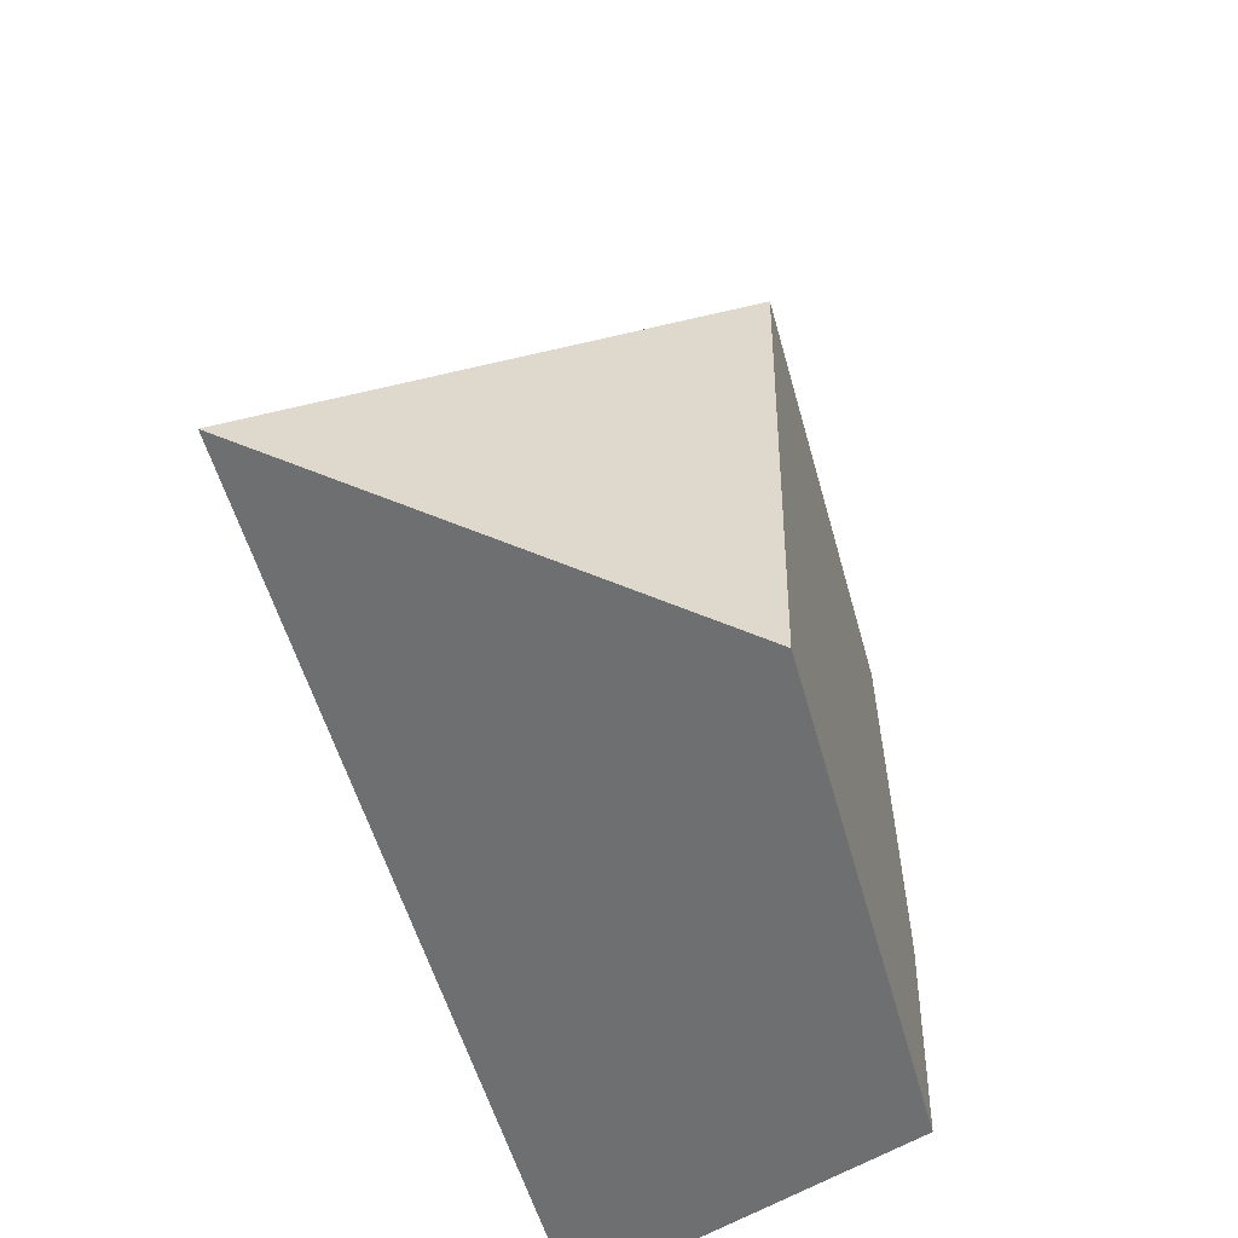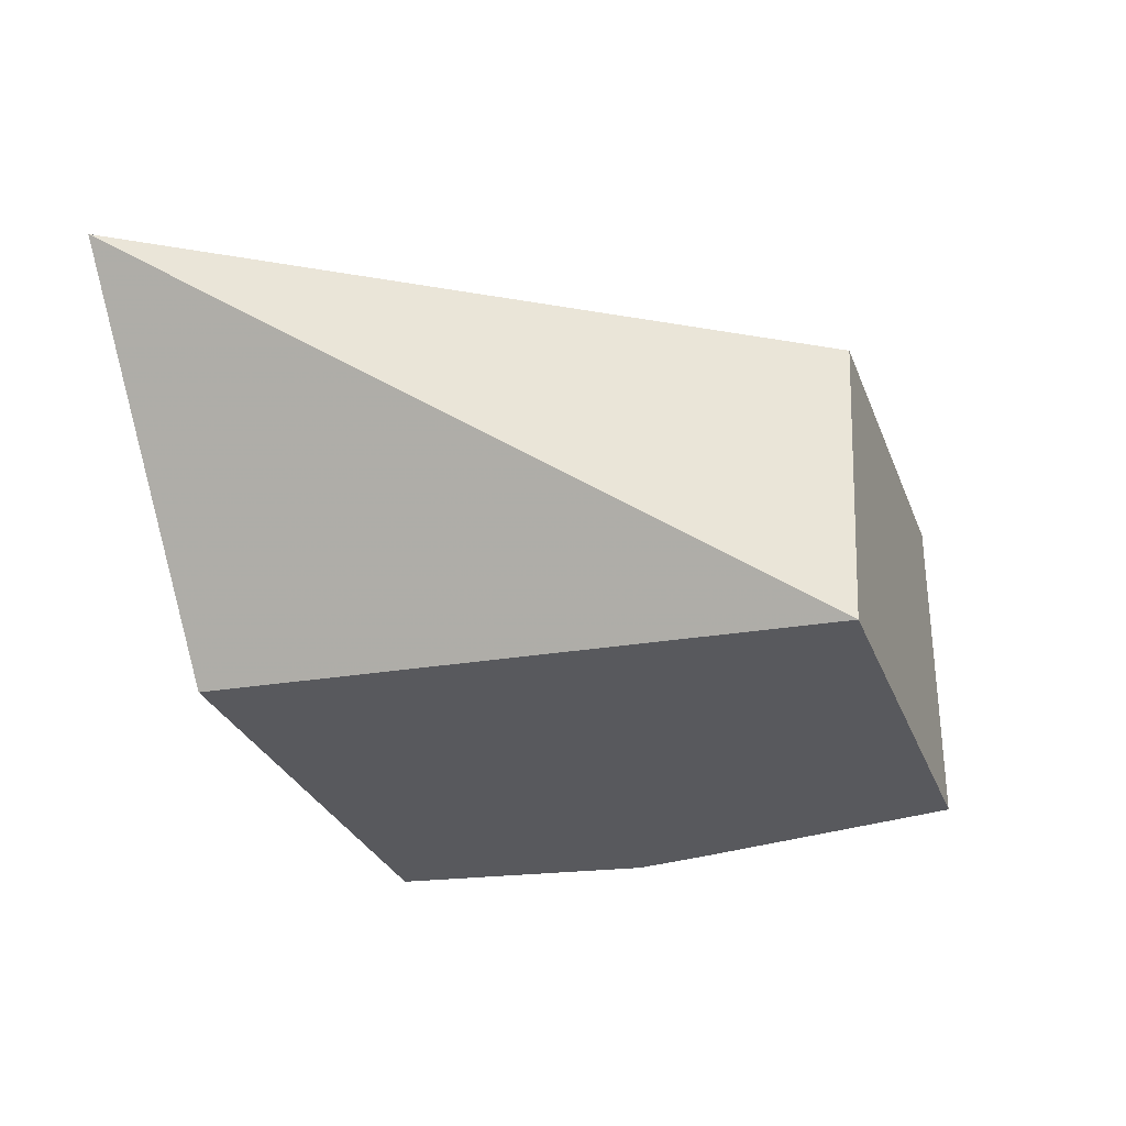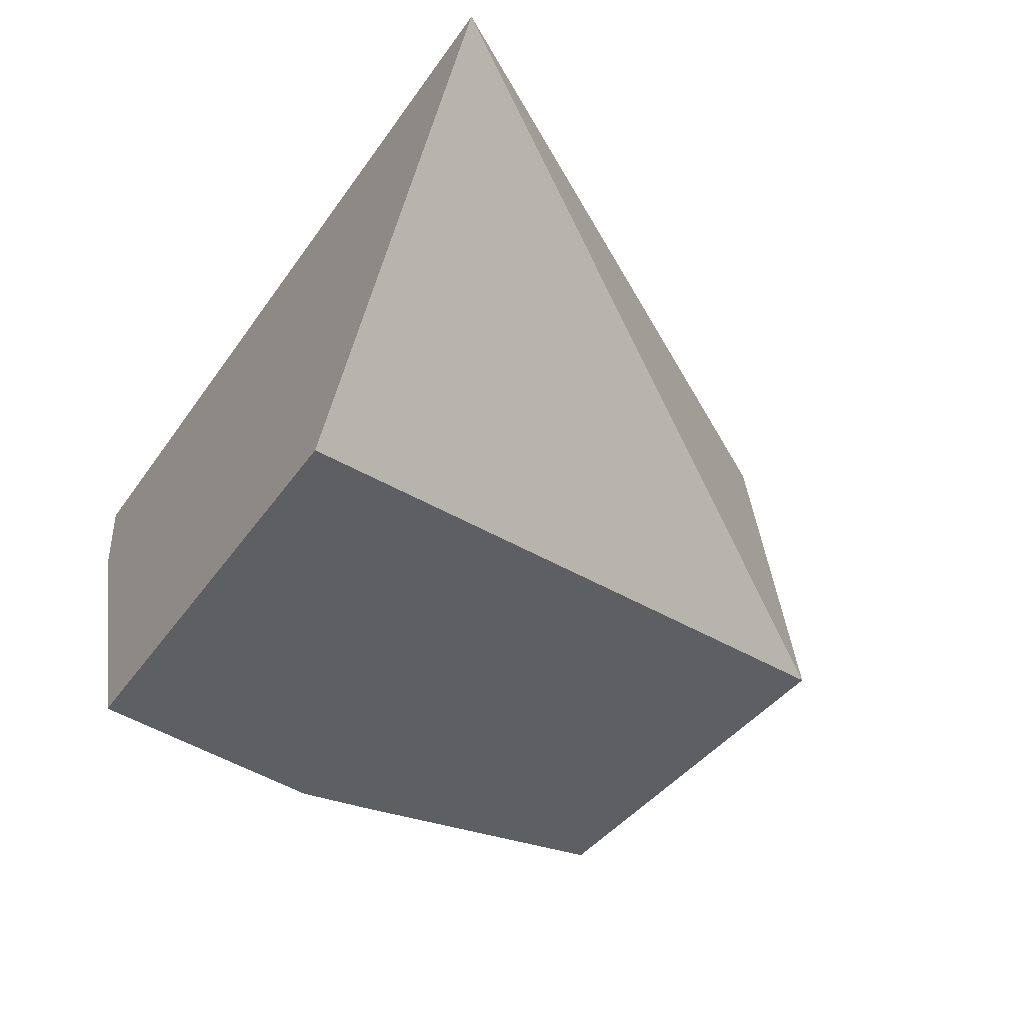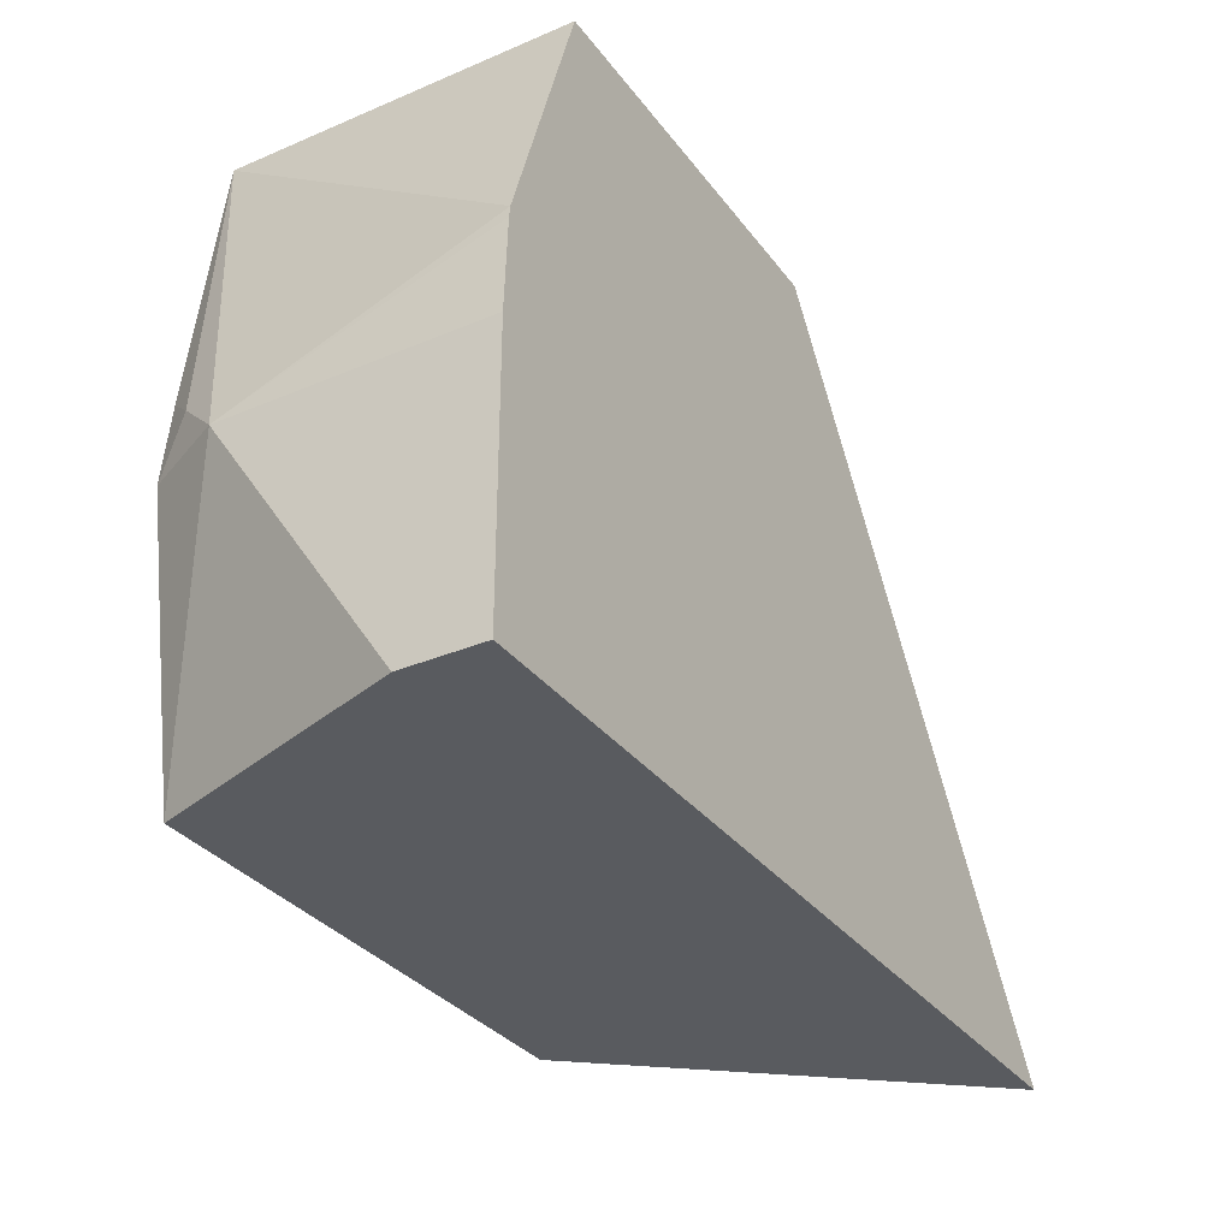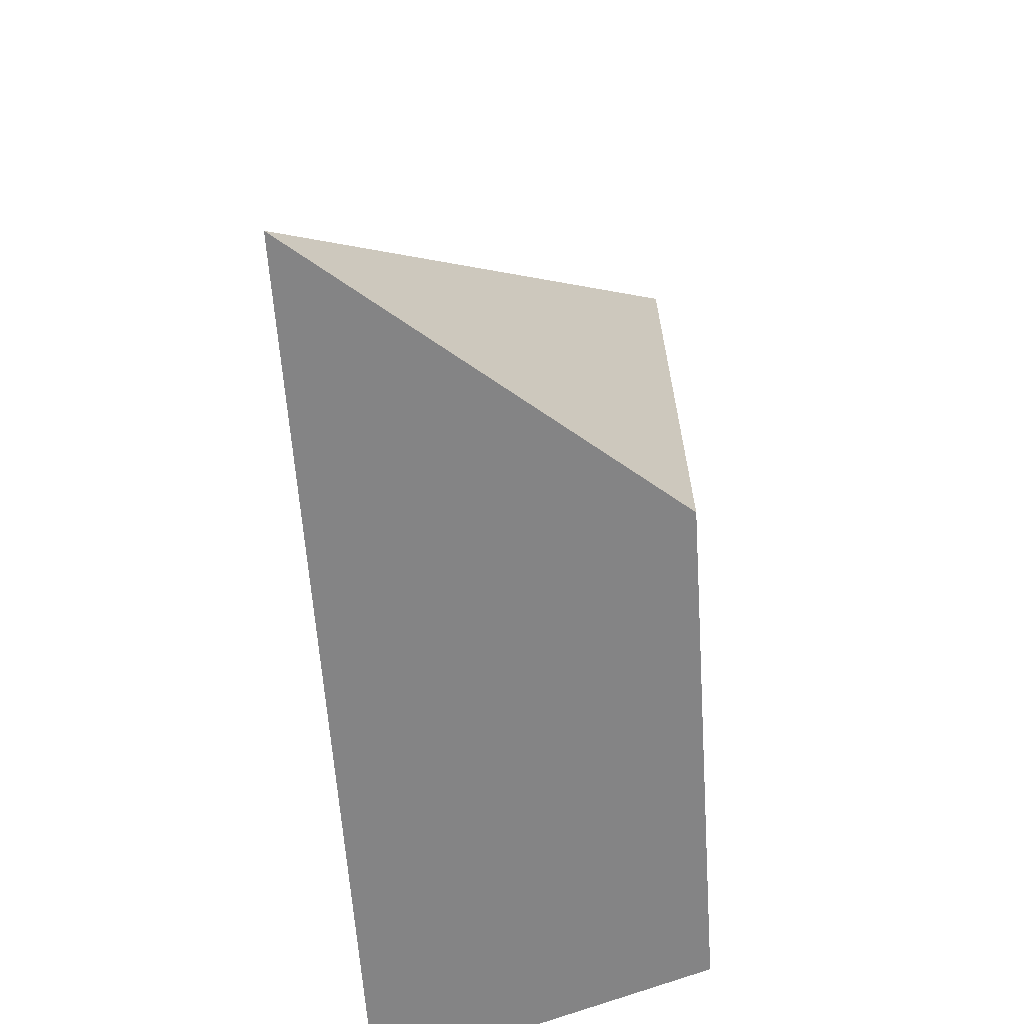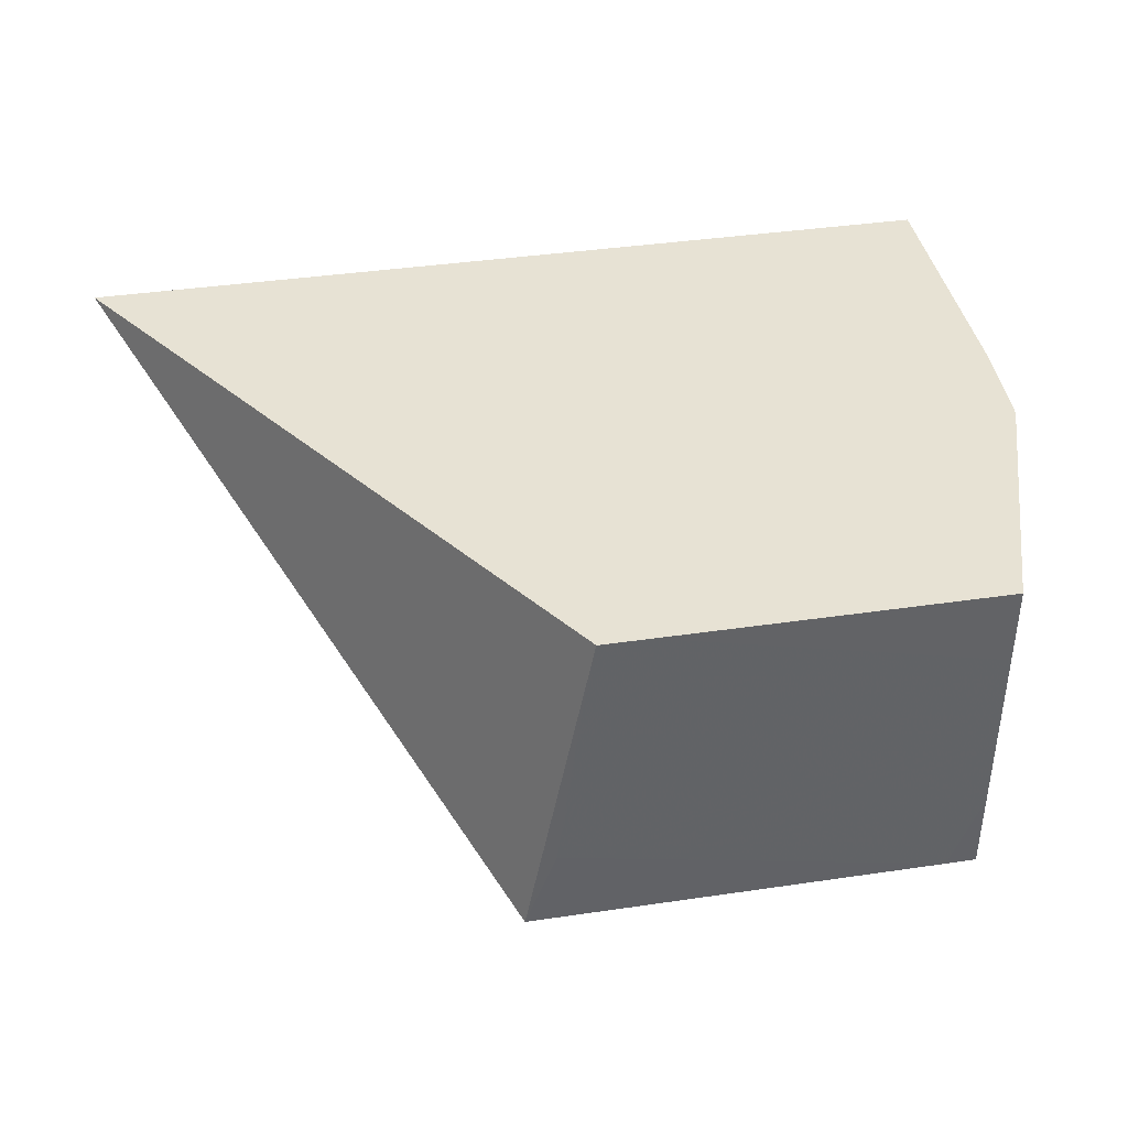
<metadata>
{"format":"obj","ext":"obj","renderer":"f3d","projection":"perspective","resolution":1024,"background":"white","views":[{"elev":-54.5,"azim":105.4,"up":"+Y"},{"elev":-30.2,"azim":109.1,"up":"+Z"},{"elev":-39.5,"azim":58.7,"up":"+Z"},{"elev":-32.4,"azim":-59.3,"up":"+Y"},{"elev":-61.5,"azim":93.9,"up":"+Y"},{"elev":39.7,"azim":169.7,"up":"+Z"}]}
</metadata>
<code>
v -0.2409 -0.1404 -0.1832
v -0.2409 -0.08031 -0.1832
v -0.2409 -0.1404 -0.2008
v -0.04347 -0.1404 -0.1832
v -0.24 -0.06024 -0.1832
v -0.2409 -0.08031 -0.2409
v -0.2208 -0.1404 -0.2595
v -0.1067 -0.1404 -0.2595
v -0.121 -5.86e-06 -0.2595
v -0.1357 2.164e-05 -0.1832
v -0.2397 -0.05776 -0.1832
v -0.2208 -5.86e-06 -0.2595
v -0.2359 -0.07026 -0.251
v -0.2316 -0.08031 -0.2595
v -0.128 2.164e-05 -0.2409
v -0.128 2.164e-05 -0.2408
v -0.133 2.164e-05 -0.2009
v -0.1331 2.164e-05 -0.2005
v -0.2139 2.164e-05 -0.2595
v -0.1465 2.164e-05 -0.1832
v -0.2208 -5.86e-06 -0.1832
v -0.2208 2.164e-05 -0.2008
v -0.2208 2.164e-05 -0.2409
v -0.2295 -0.06174 -0.2595
f 10 17 16
f 7 19 9
f 7 9 8
f 9 15 16
f 9 16 17
f 9 17 18
f 9 18 10
f 9 19 15
f 10 18 17
f 10 16 15
f 11 22 23
f 10 19 23
f 10 23 22
f 10 22 20
f 11 21 22
f 11 23 12
f 12 23 19
f 12 24 13
f 13 24 14
f 20 22 21
f 10 15 19
f 7 12 19
f 7 14 24
f 6 14 7
f 7 24 12
f 1 2 6
f 1 6 3
f 1 3 7
f 1 7 8
f 1 4 10
f 1 10 20
f 1 20 21
f 1 21 11
f 1 8 4
f 1 5 2
f 2 5 6
f 3 6 7
f 4 8 9
f 4 9 10
f 5 11 6
f 6 11 12
f 6 12 13
f 1 11 5
f 6 13 14

</code>
